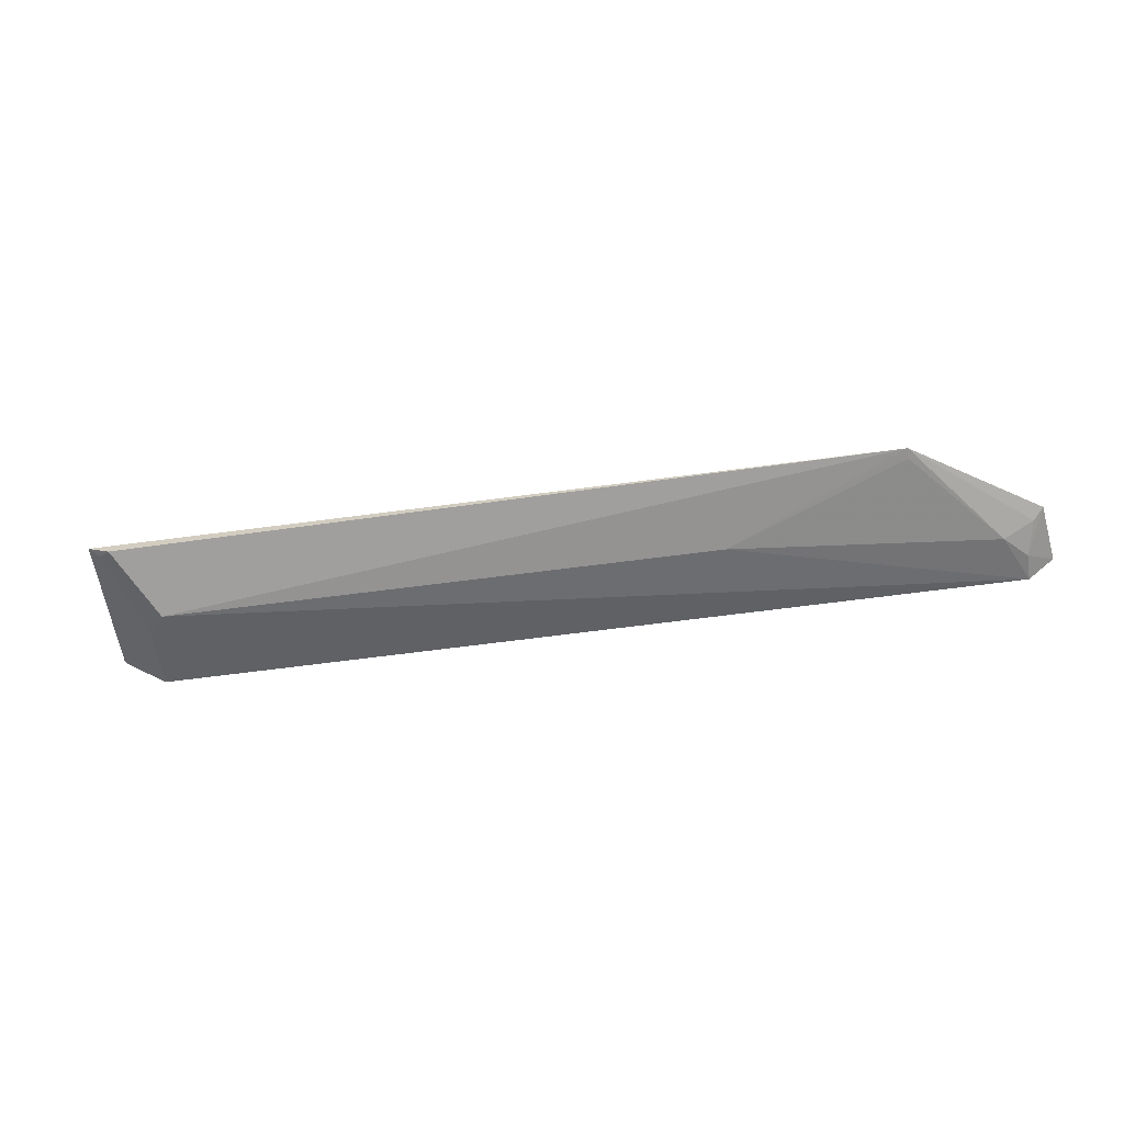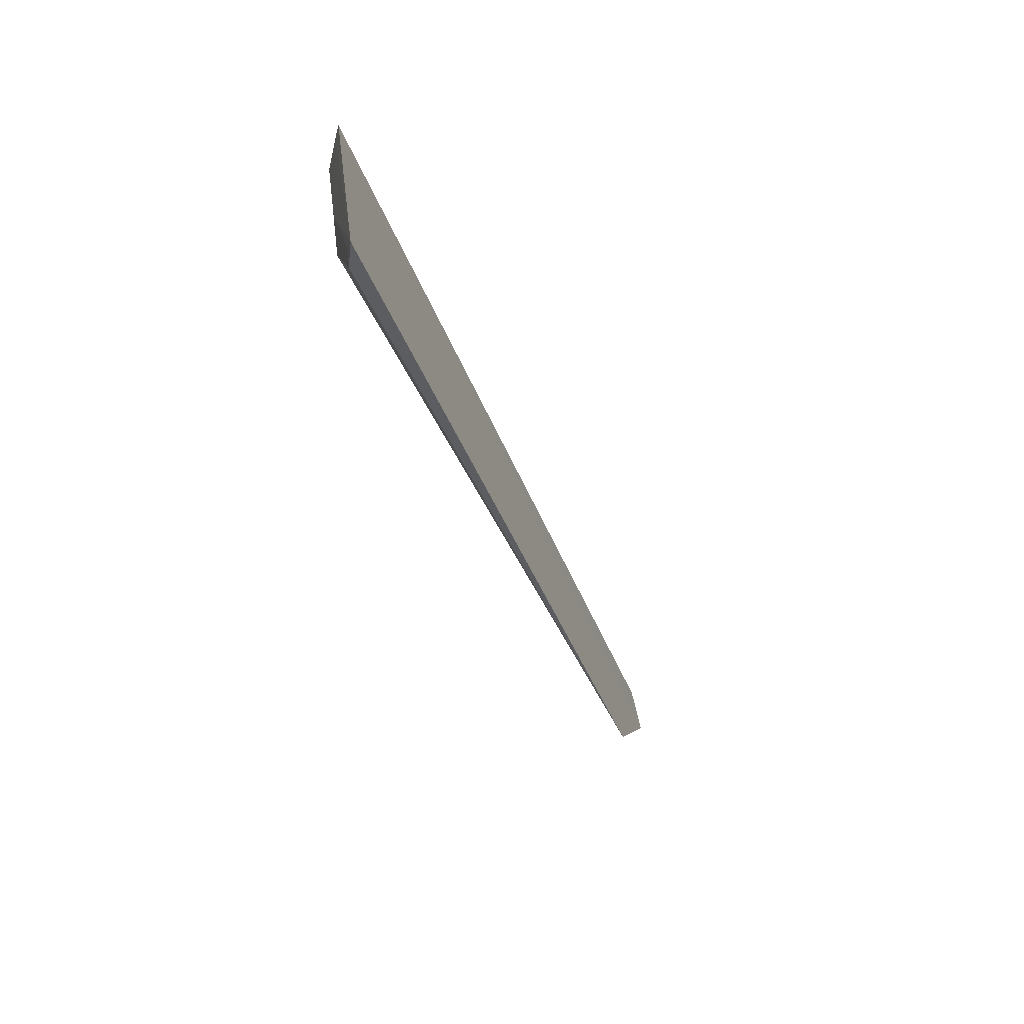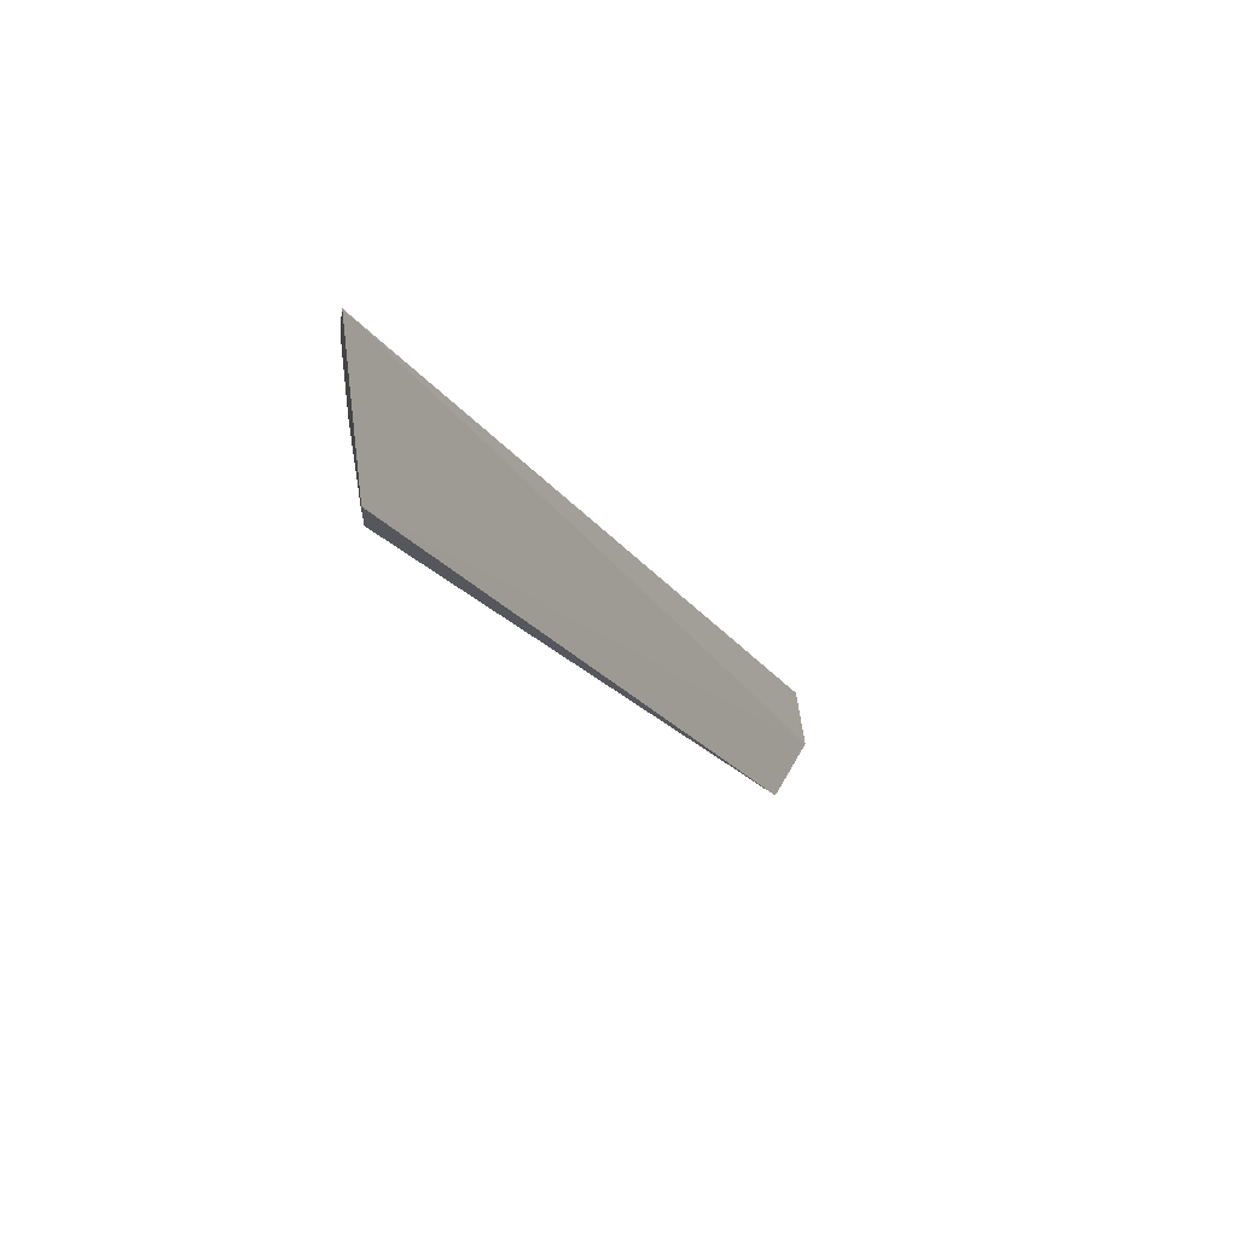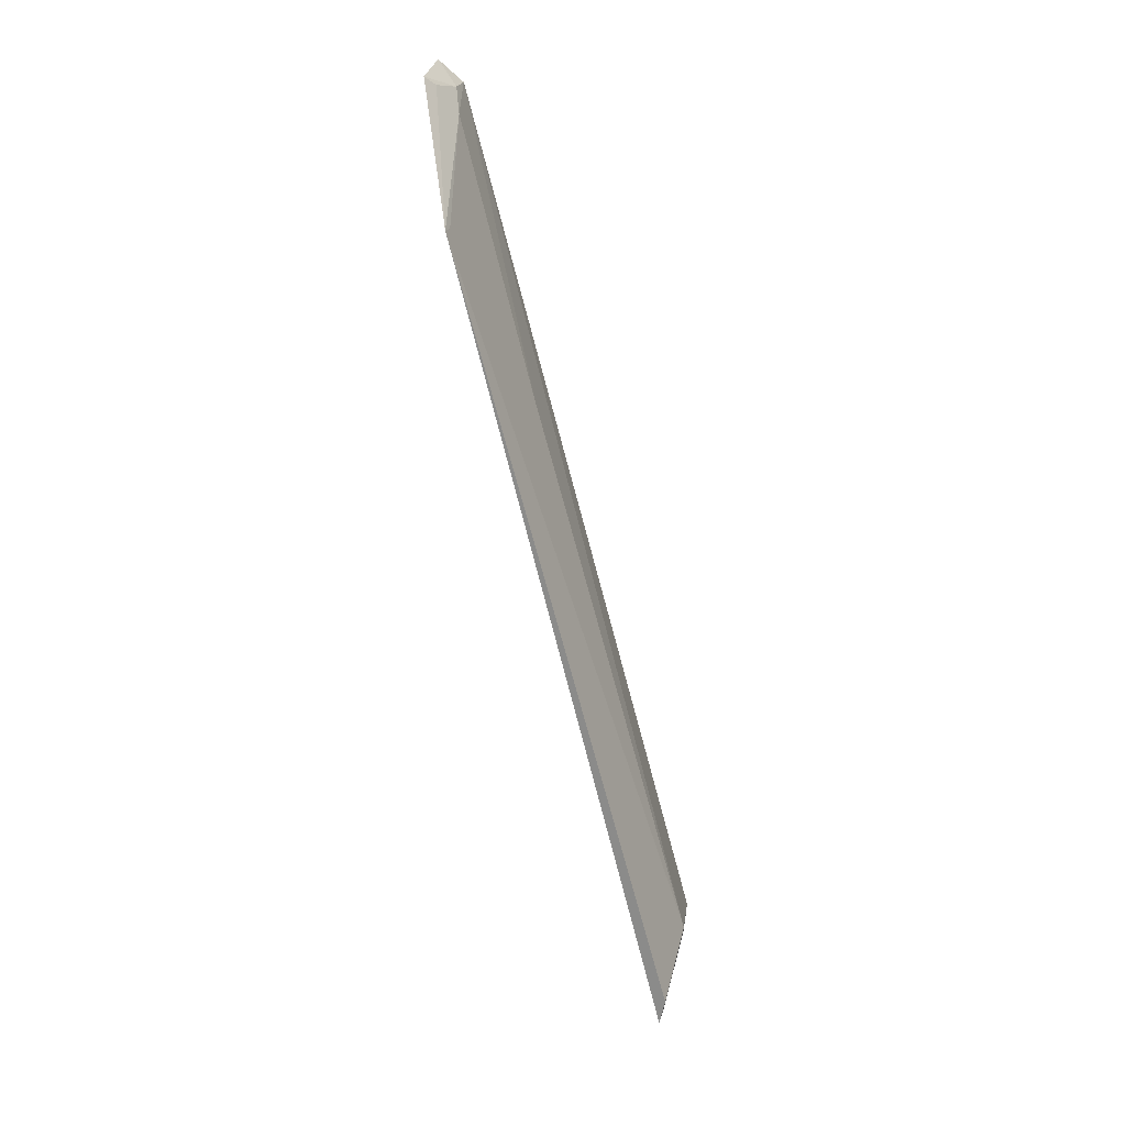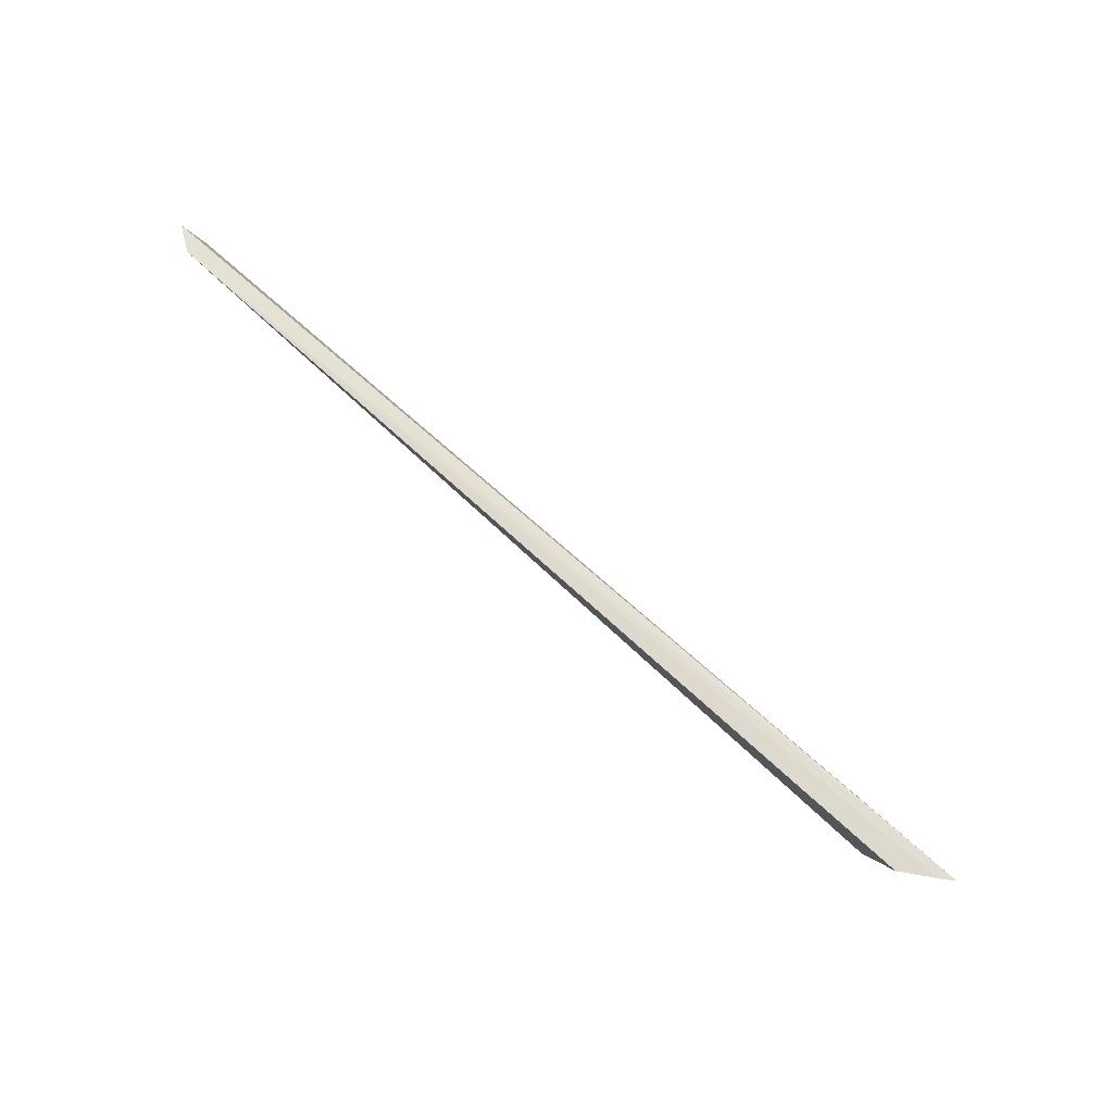
<metadata>
{"format":"obj","ext":"obj","renderer":"f3d","projection":"perspective","resolution":1024,"background":"white","views":[{"elev":-46.5,"azim":-170.2,"up":"+Y"},{"elev":-39.0,"azim":109.7,"up":"+Z"},{"elev":-19.5,"azim":114.6,"up":"+Z"},{"elev":-71.3,"azim":-75.1,"up":"+Z"},{"elev":79.3,"azim":41.8,"up":"+Z"}]}
</metadata>
<code>
v 0.2218 -0.09387 -0.2774
v 0.2409 -0.07021 -0.3536
v 0.2455 -0.07858 -0.2803
v -0.2289 -0.08706 -0.2815
v -0.07245 -0.09082 -0.3186
v -0.2251 -0.08129 -0.3115
v -0.2159 -0.09532 -0.278
v 0.2386 -0.08321 -0.2792
v 0.2097 -0.09228 -0.3221
v -0.1633 -0.07599 -0.355
v -0.2158 -0.09255 -0.2915
v 0.2199 -0.09028 -0.3086
v 0.2291 -0.07613 -0.3552
v -0.2048 -0.0913 -0.303
v 0.2349 -0.07425 -0.3508
v -0.2199 -0.08525 -0.3072
v -0.1631 -0.07777 -0.3501
f 6 3 2
f 6 4 3
f 7 3 4
f 8 2 3
f 8 7 1
f 8 3 7
f 9 7 5
f 9 1 7
f 10 6 2
f 10 9 5
f 11 7 4
f 11 4 6
f 12 8 1
f 12 2 8
f 12 1 9
f 13 10 2
f 13 9 10
f 13 12 9
f 14 5 7
f 14 7 11
f 15 13 2
f 15 2 12
f 15 12 13
f 16 14 11
f 16 11 6
f 16 6 10
f 16 10 14
f 17 14 10
f 17 10 5
f 17 5 14

</code>
